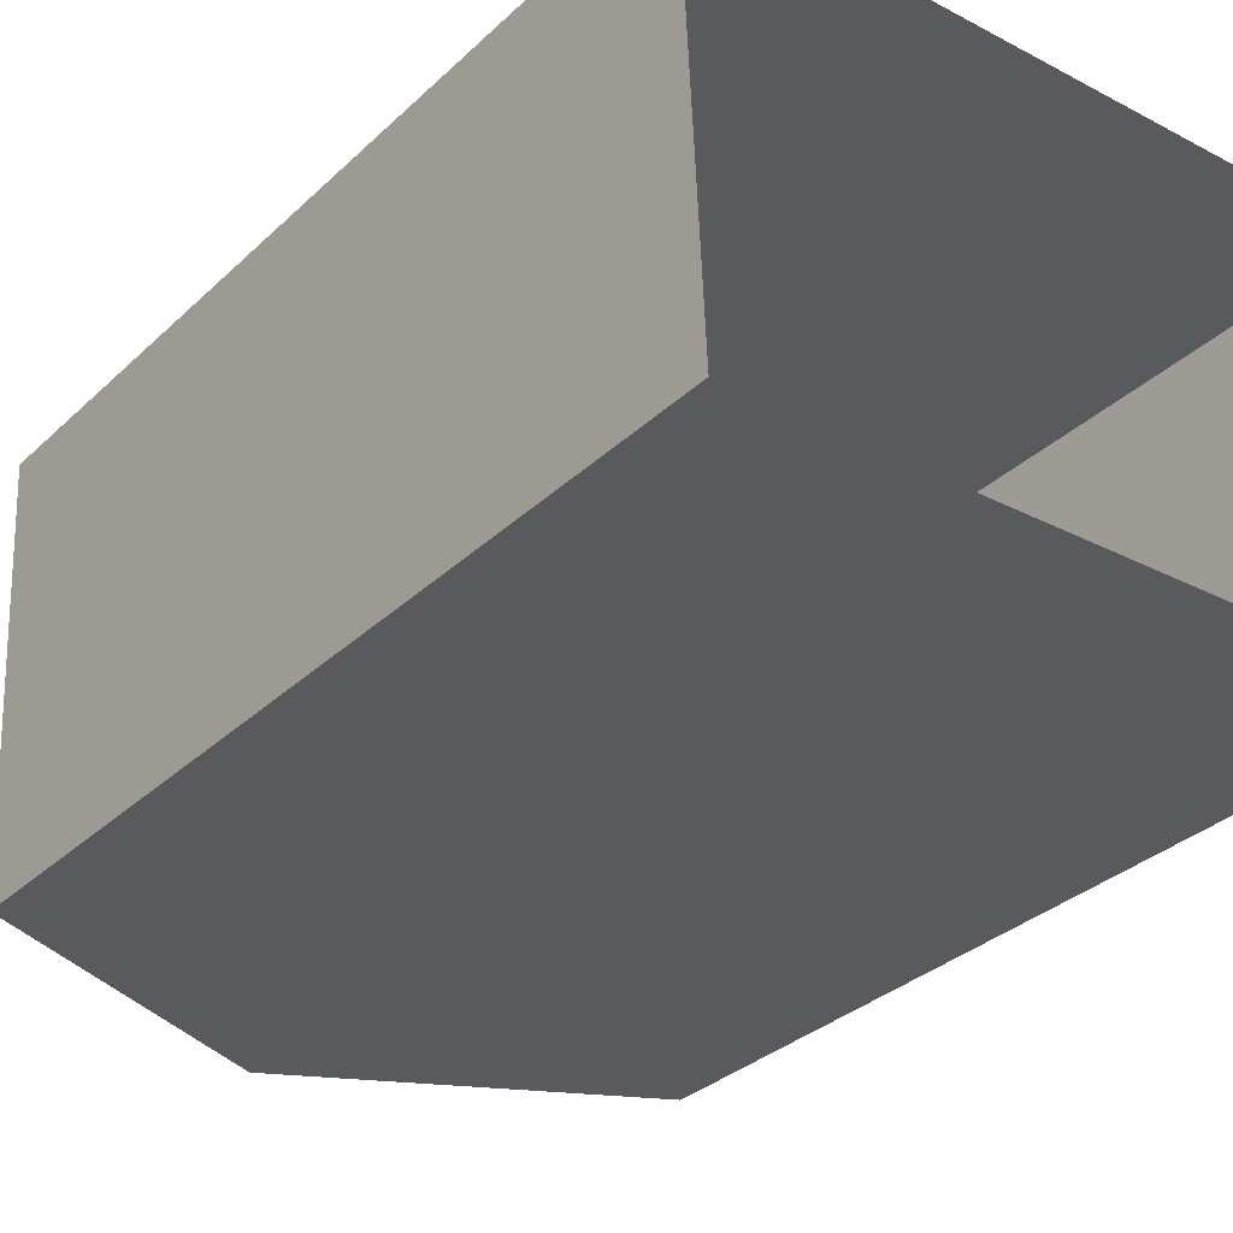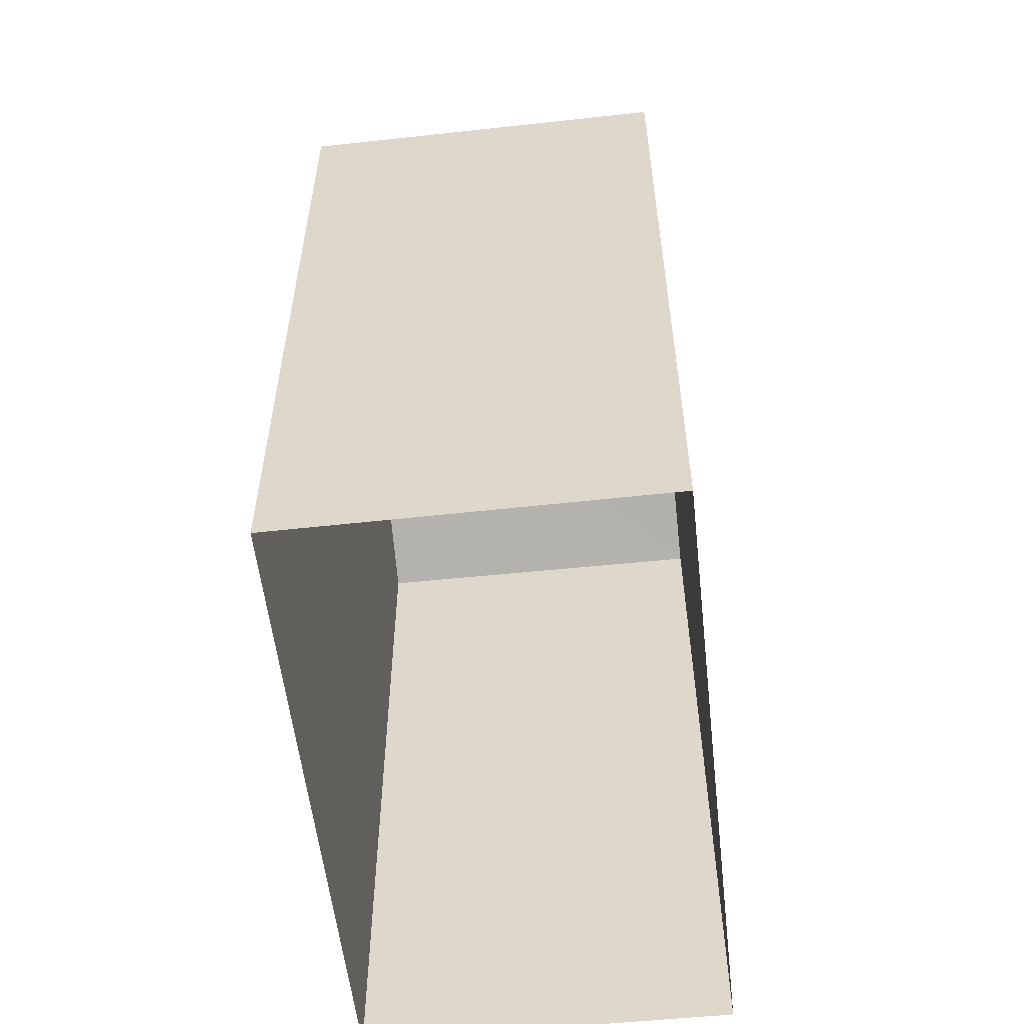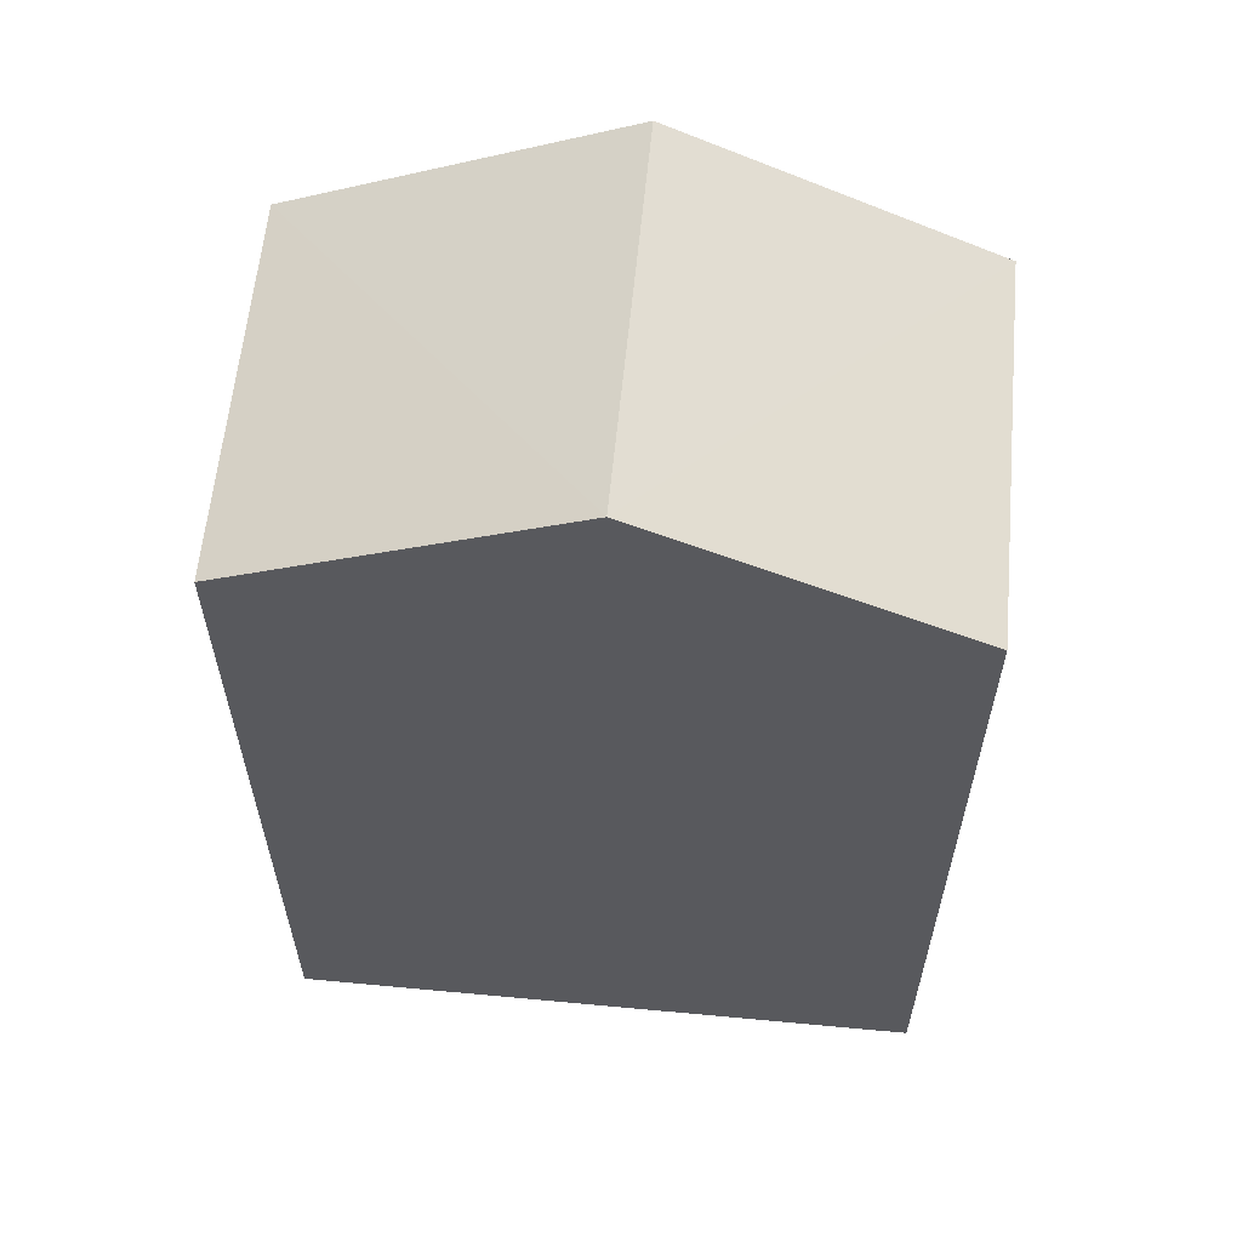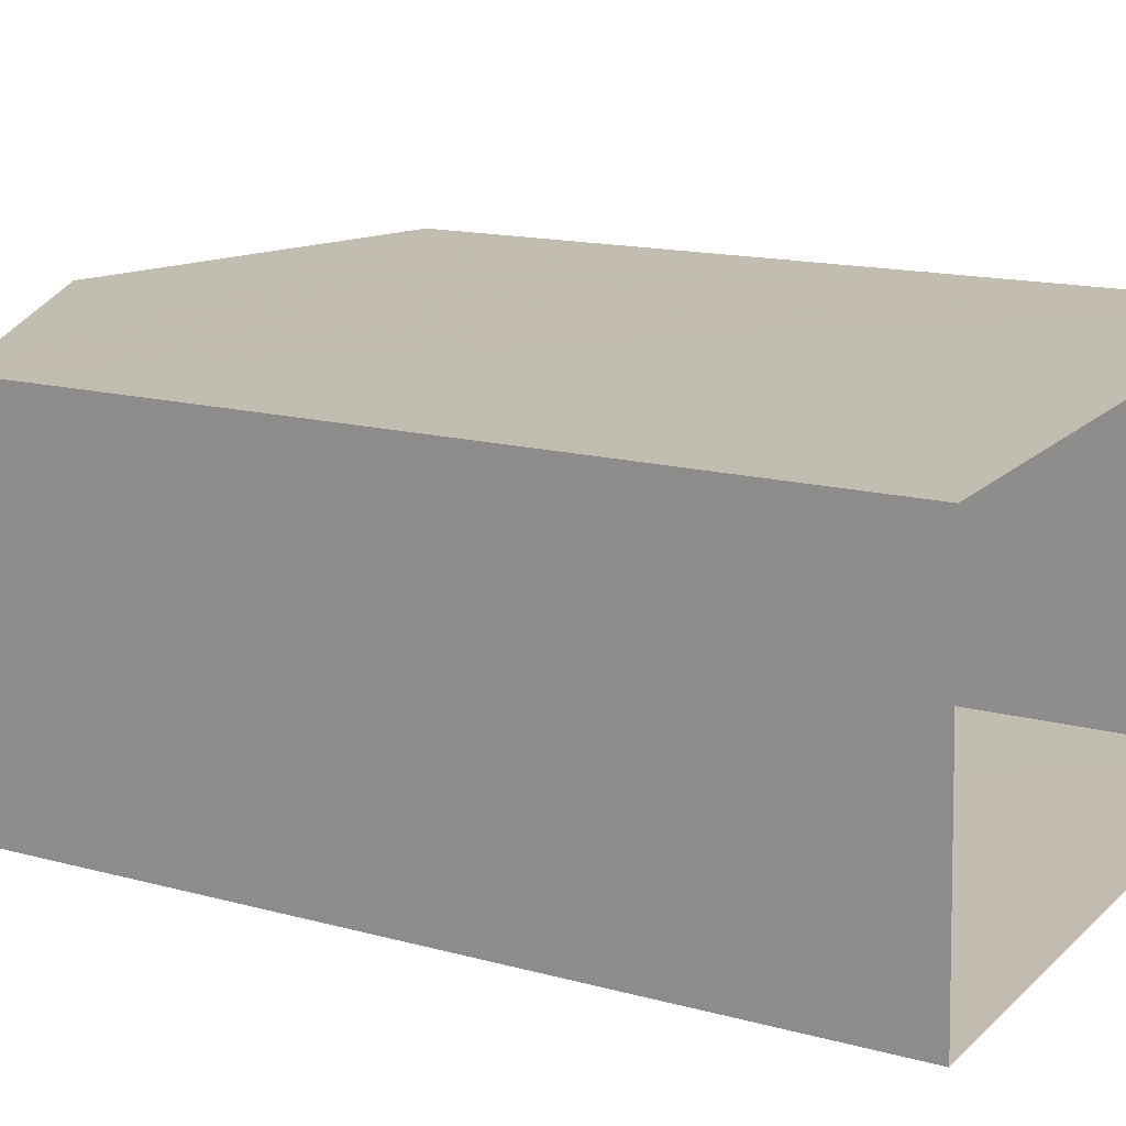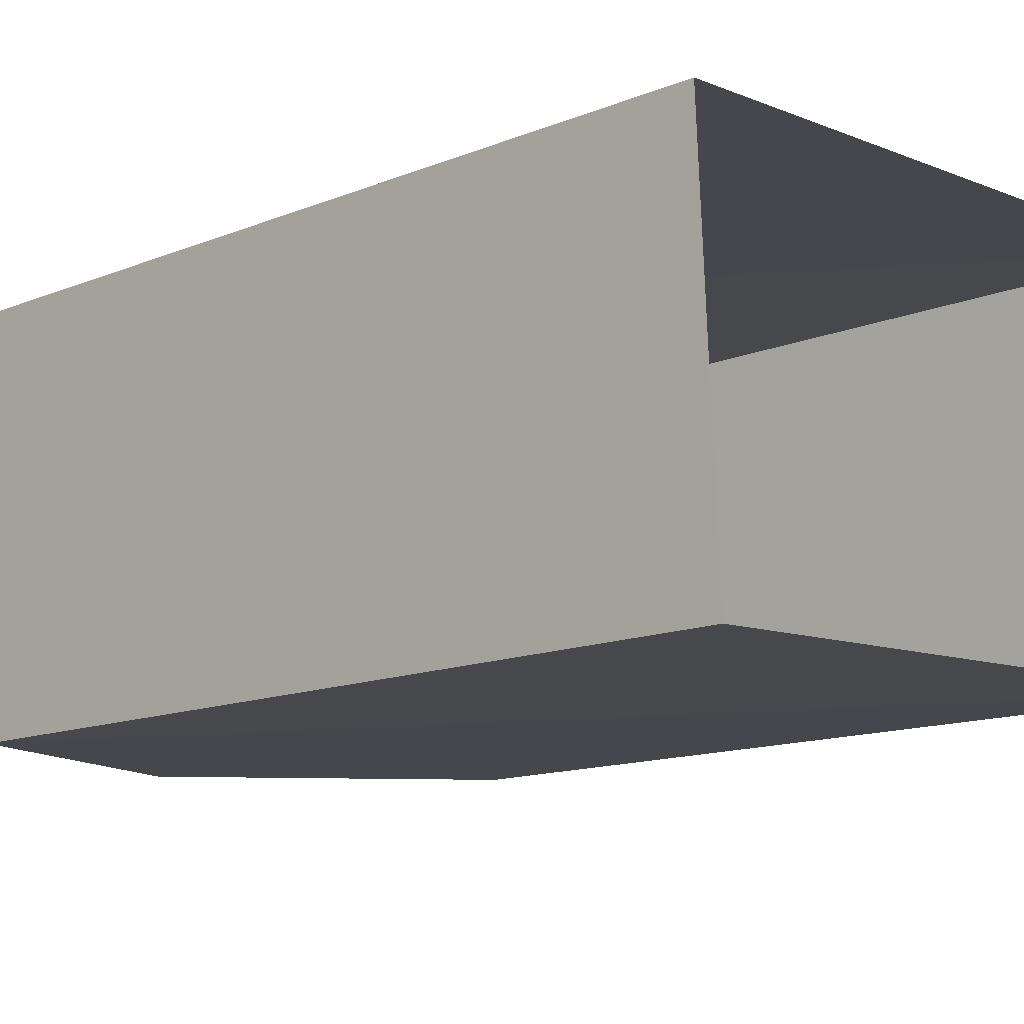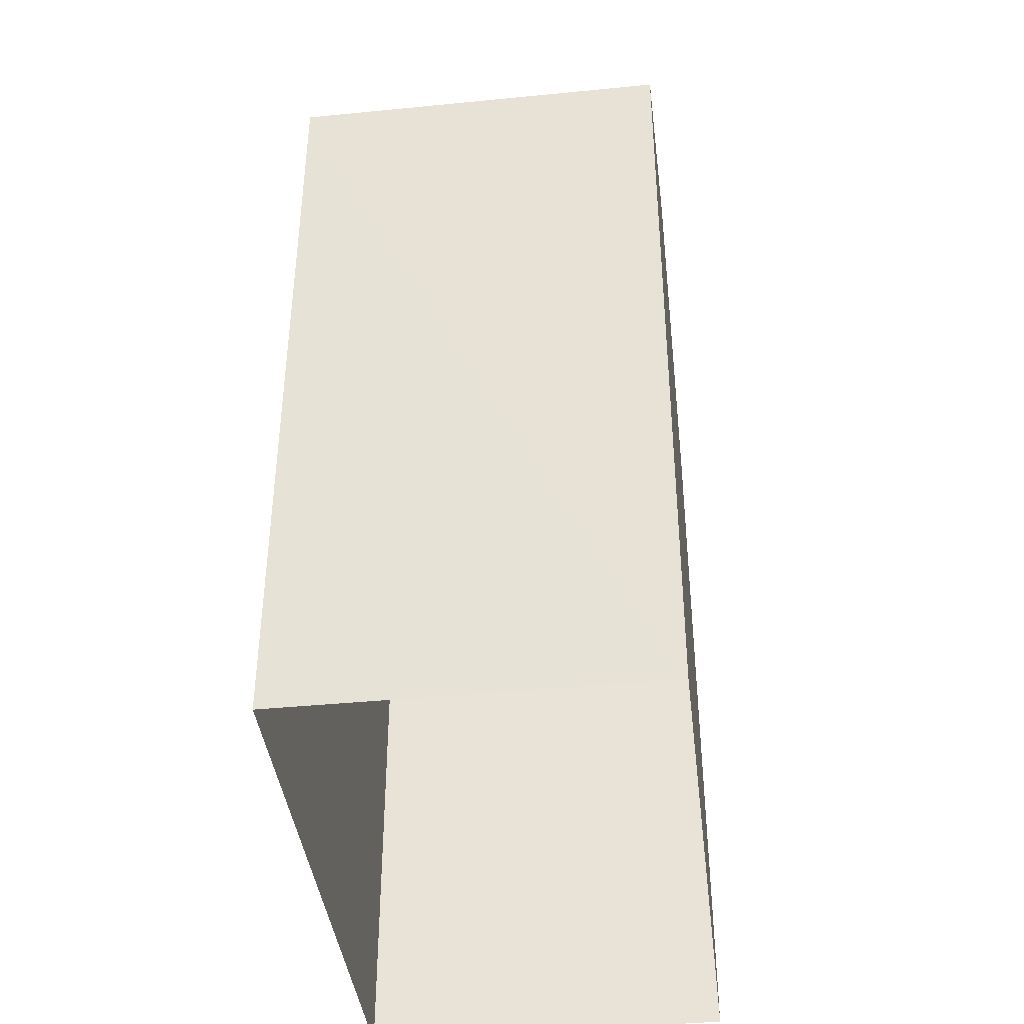
<metadata>
{"format":"obj","ext":"obj","renderer":"f3d","projection":"perspective","resolution":1024,"background":"white","views":[{"elev":-32.7,"azim":141.9,"up":"+Y"},{"elev":-56.1,"azim":93.7,"up":"+Z"},{"elev":59.6,"azim":2.8,"up":"+Z"},{"elev":14.7,"azim":120.6,"up":"+Y"},{"elev":-13.2,"azim":132.9,"up":"+Y"},{"elev":-40.3,"azim":94.0,"up":"+Z"}]}
</metadata>
<code>
v -3.728e+05 -1.05e+05 24.78
v -3.728e+05 -1.05e+05 24.78
v -3.728e+05 -1.05e+05 24.78
v -3.728e+05 -1.05e+05 24.78
v -3.728e+05 -1.05e+05 34.25
v -3.728e+05 -1.05e+05 34.25
v -3.728e+05 -1.05e+05 35.93
v -3.728e+05 -1.05e+05 35.93
v -3.728e+05 -1.05e+05 34.25
v -3.728e+05 -1.05e+05 34.25
f 1 2 3
f 1 4 2
f 5 6 7
f 8 5 7
f 7 9 8
f 7 10 9
f 10 3 2
f 9 10 2
f 2 4 9
f 9 5 8
f 9 4 5
f 6 1 10
f 6 10 7
f 1 3 10
f 6 4 1
f 6 5 4

</code>
